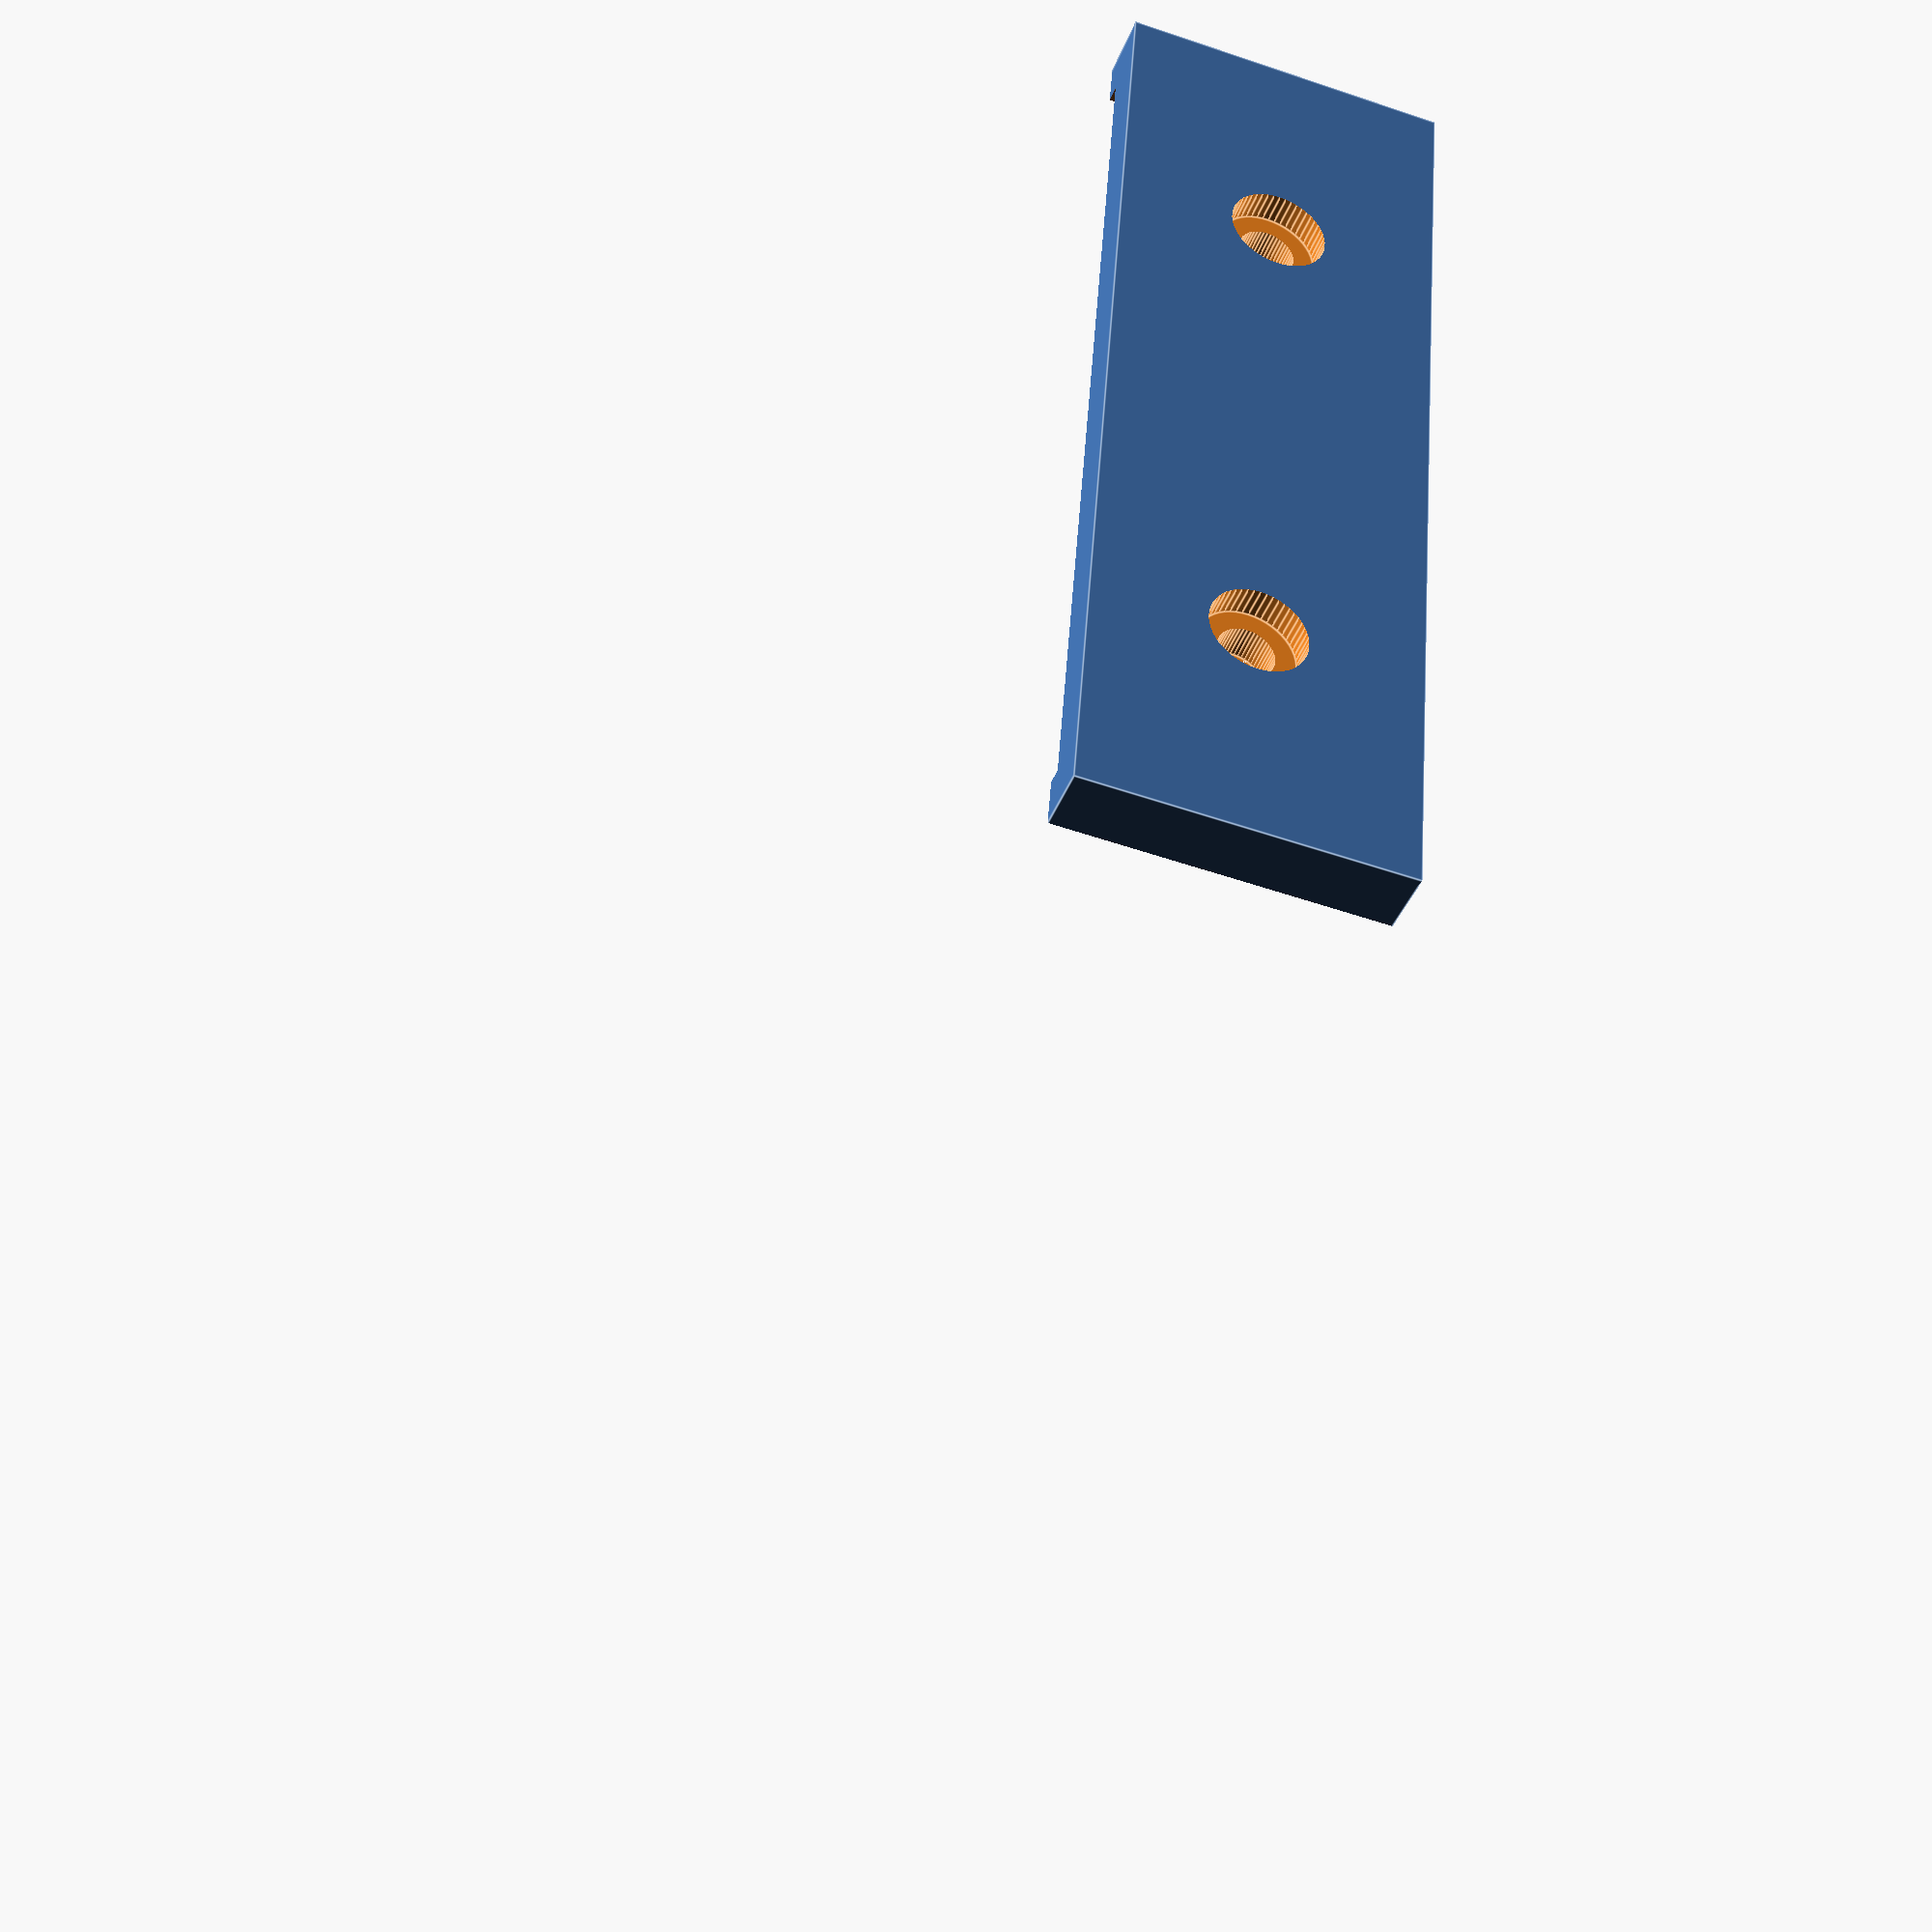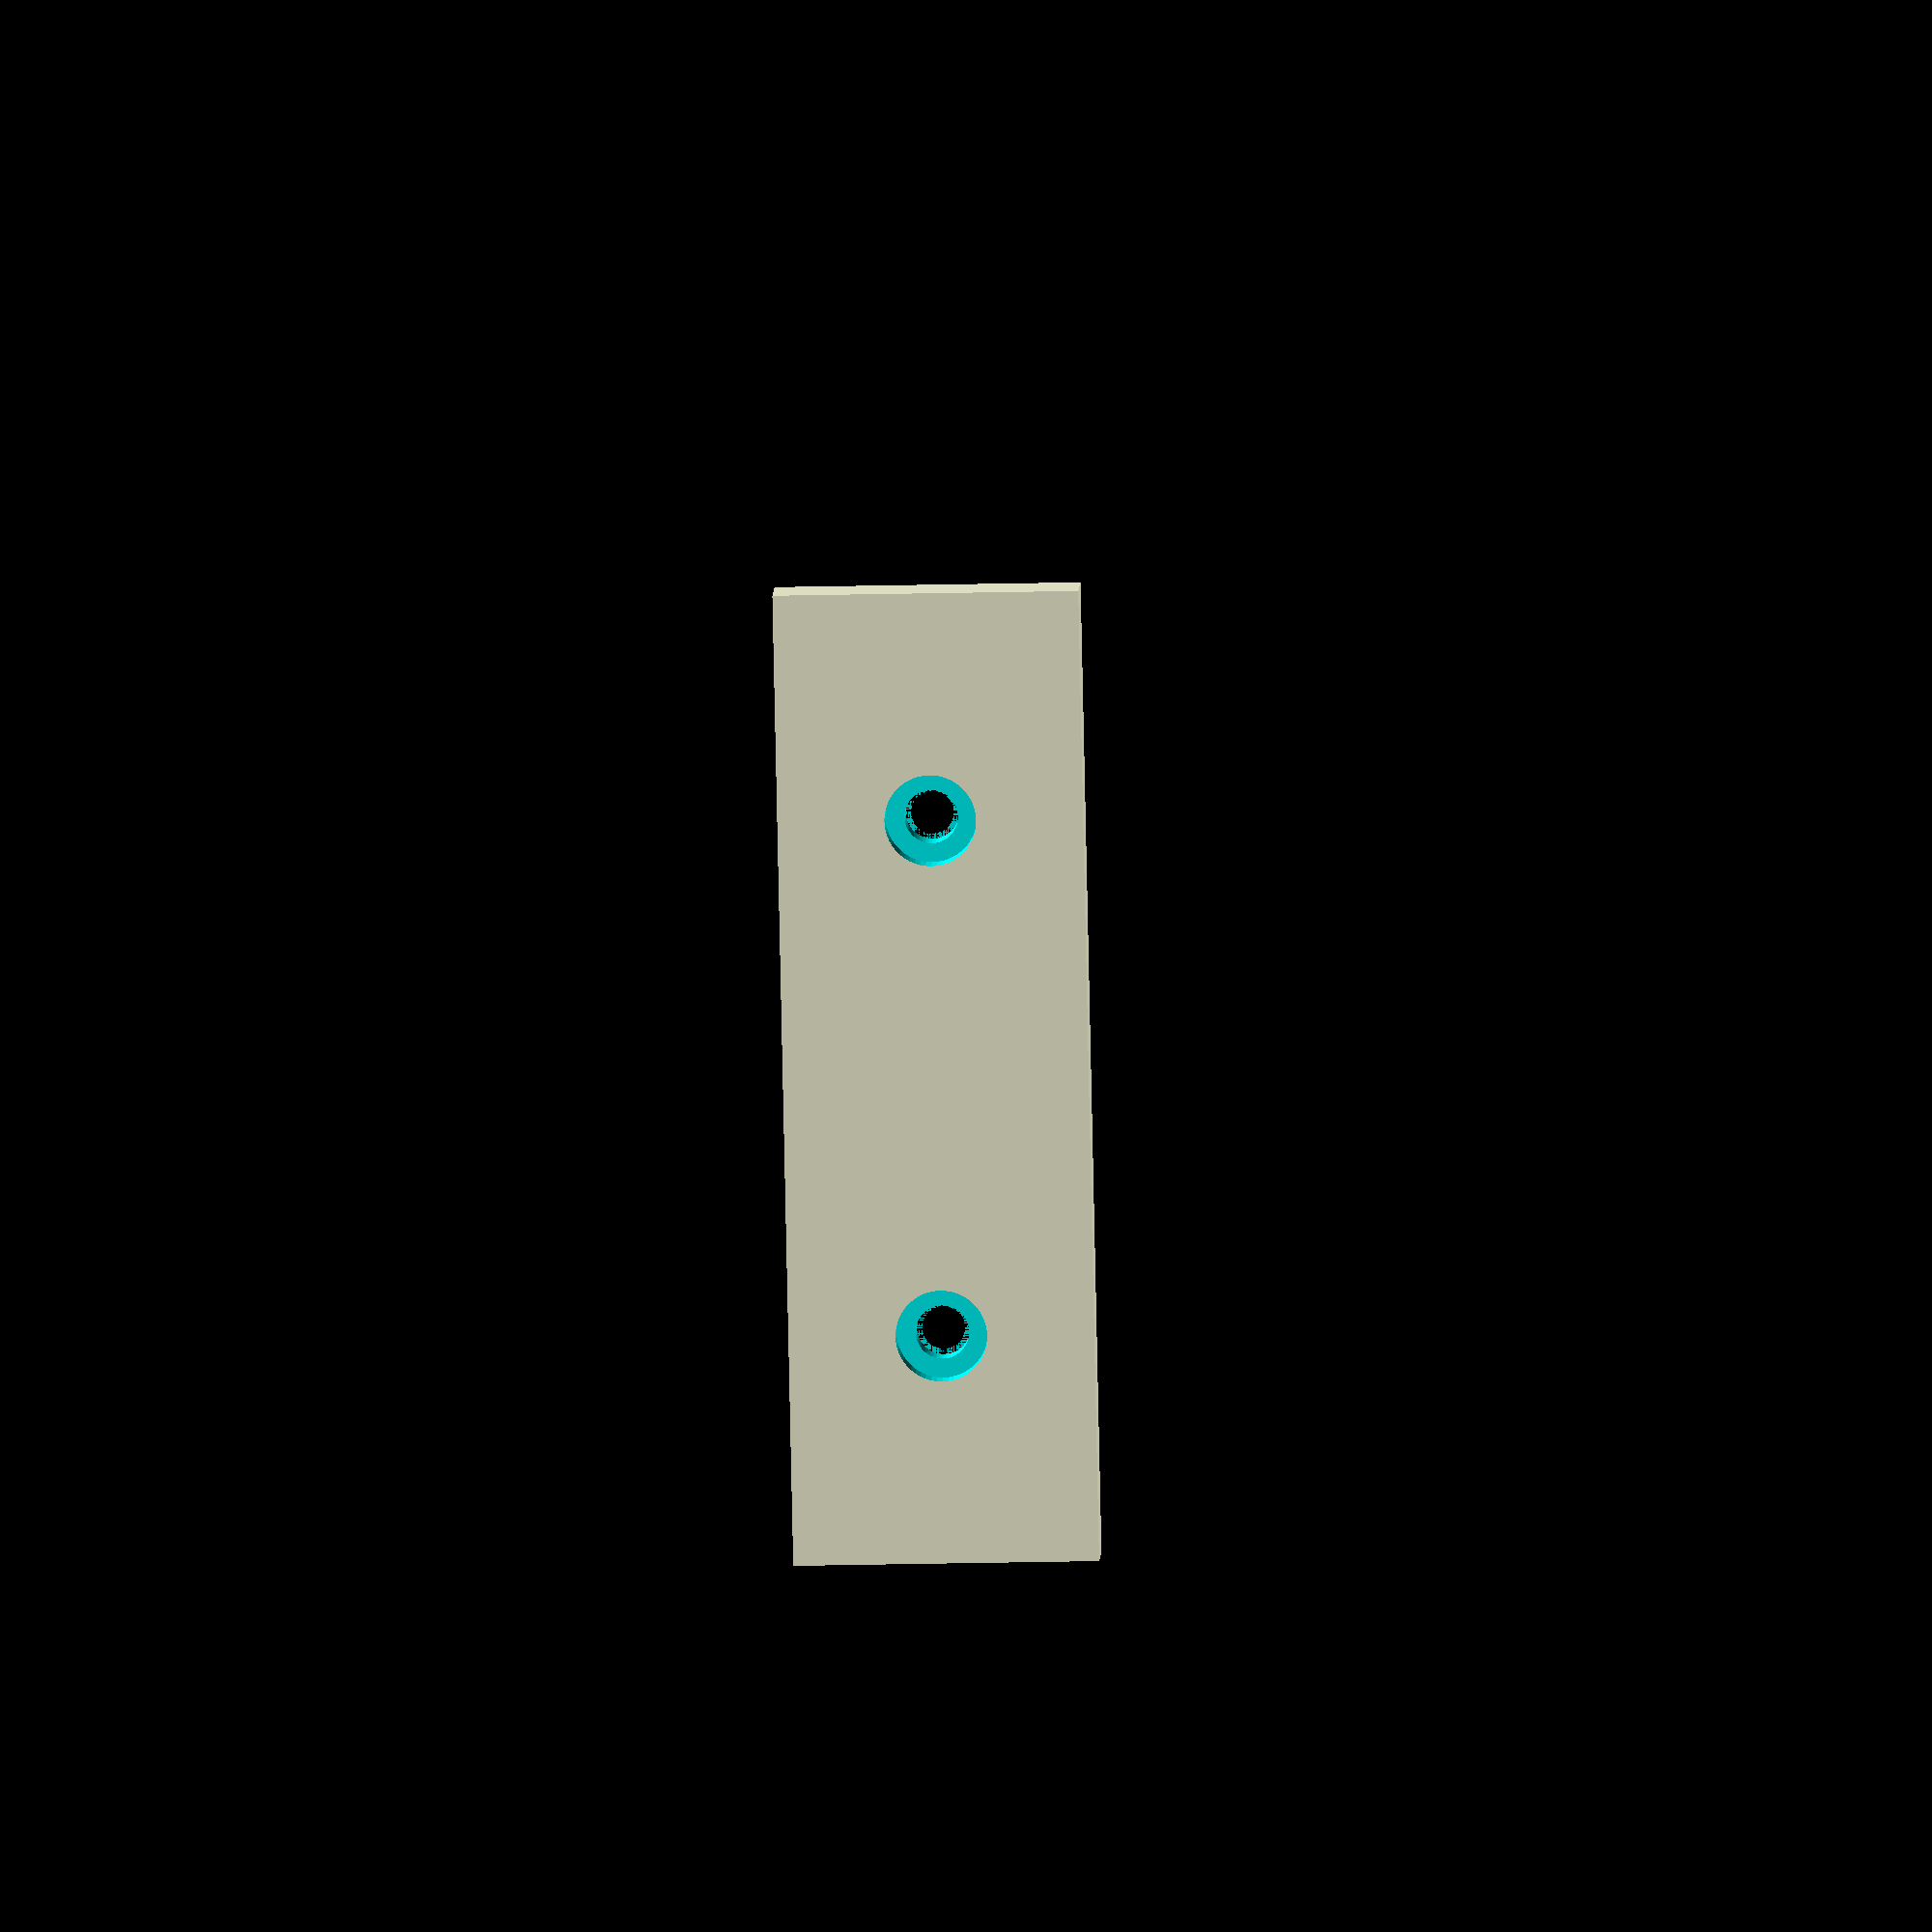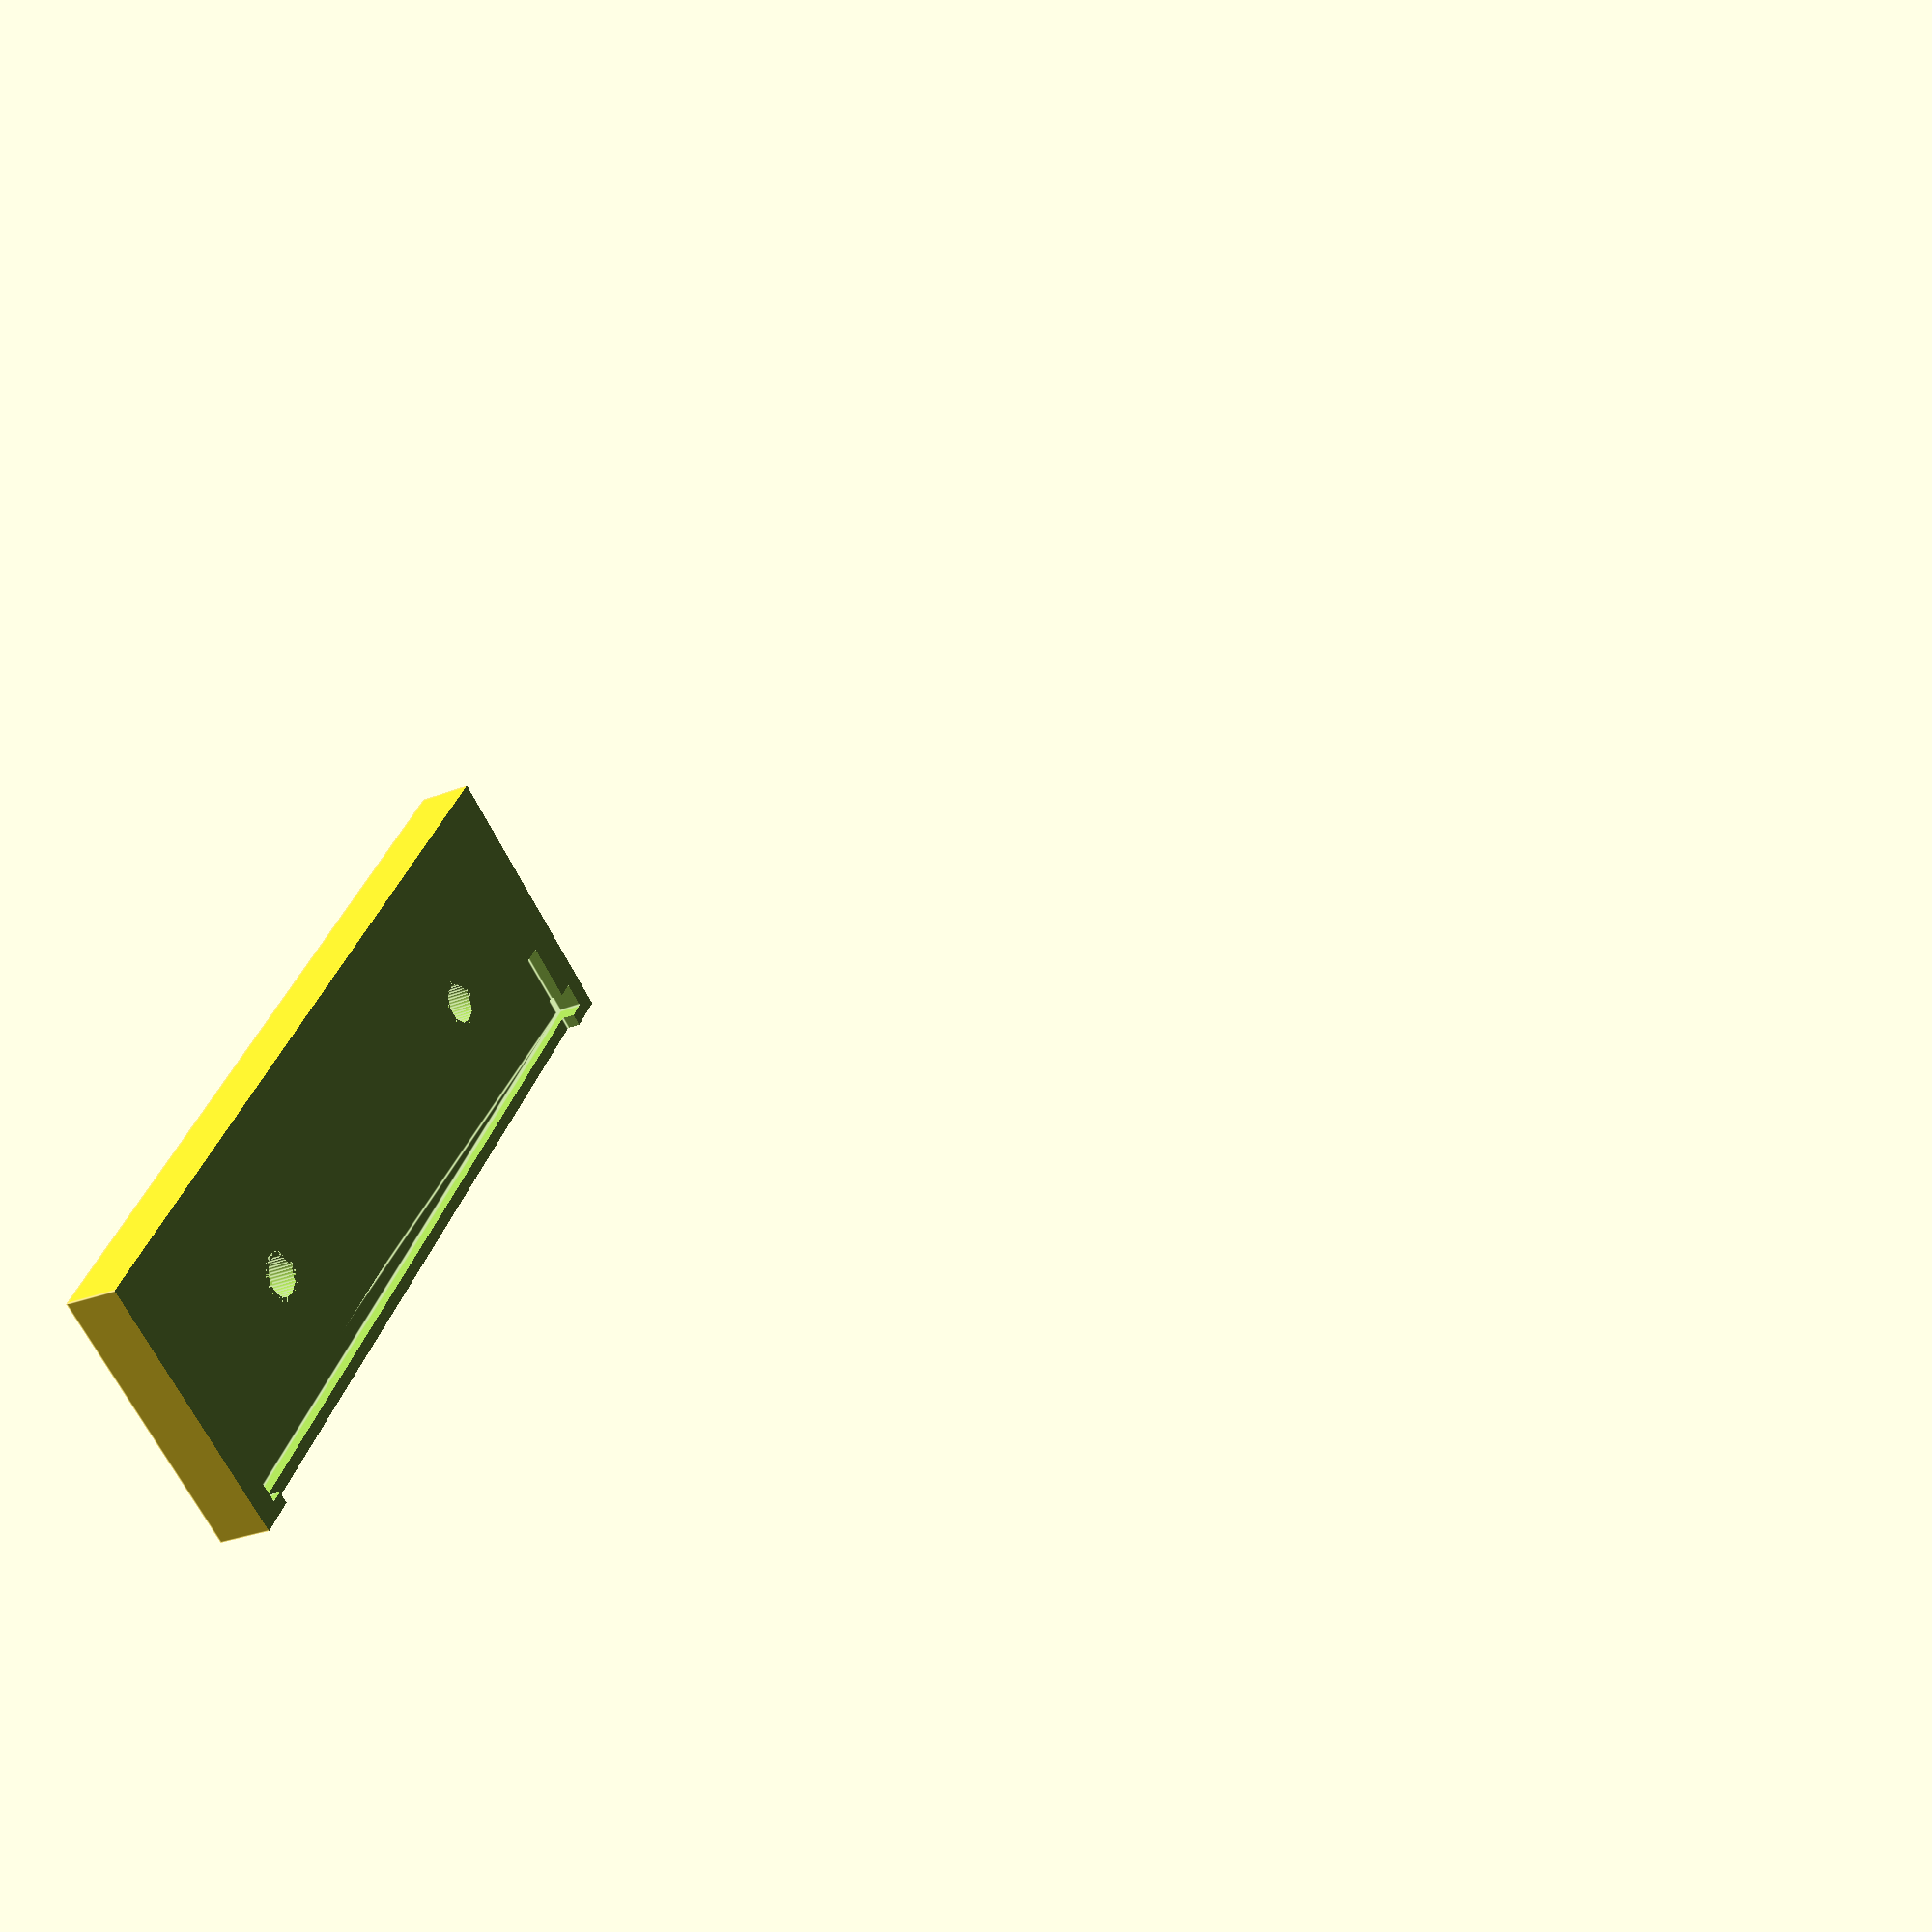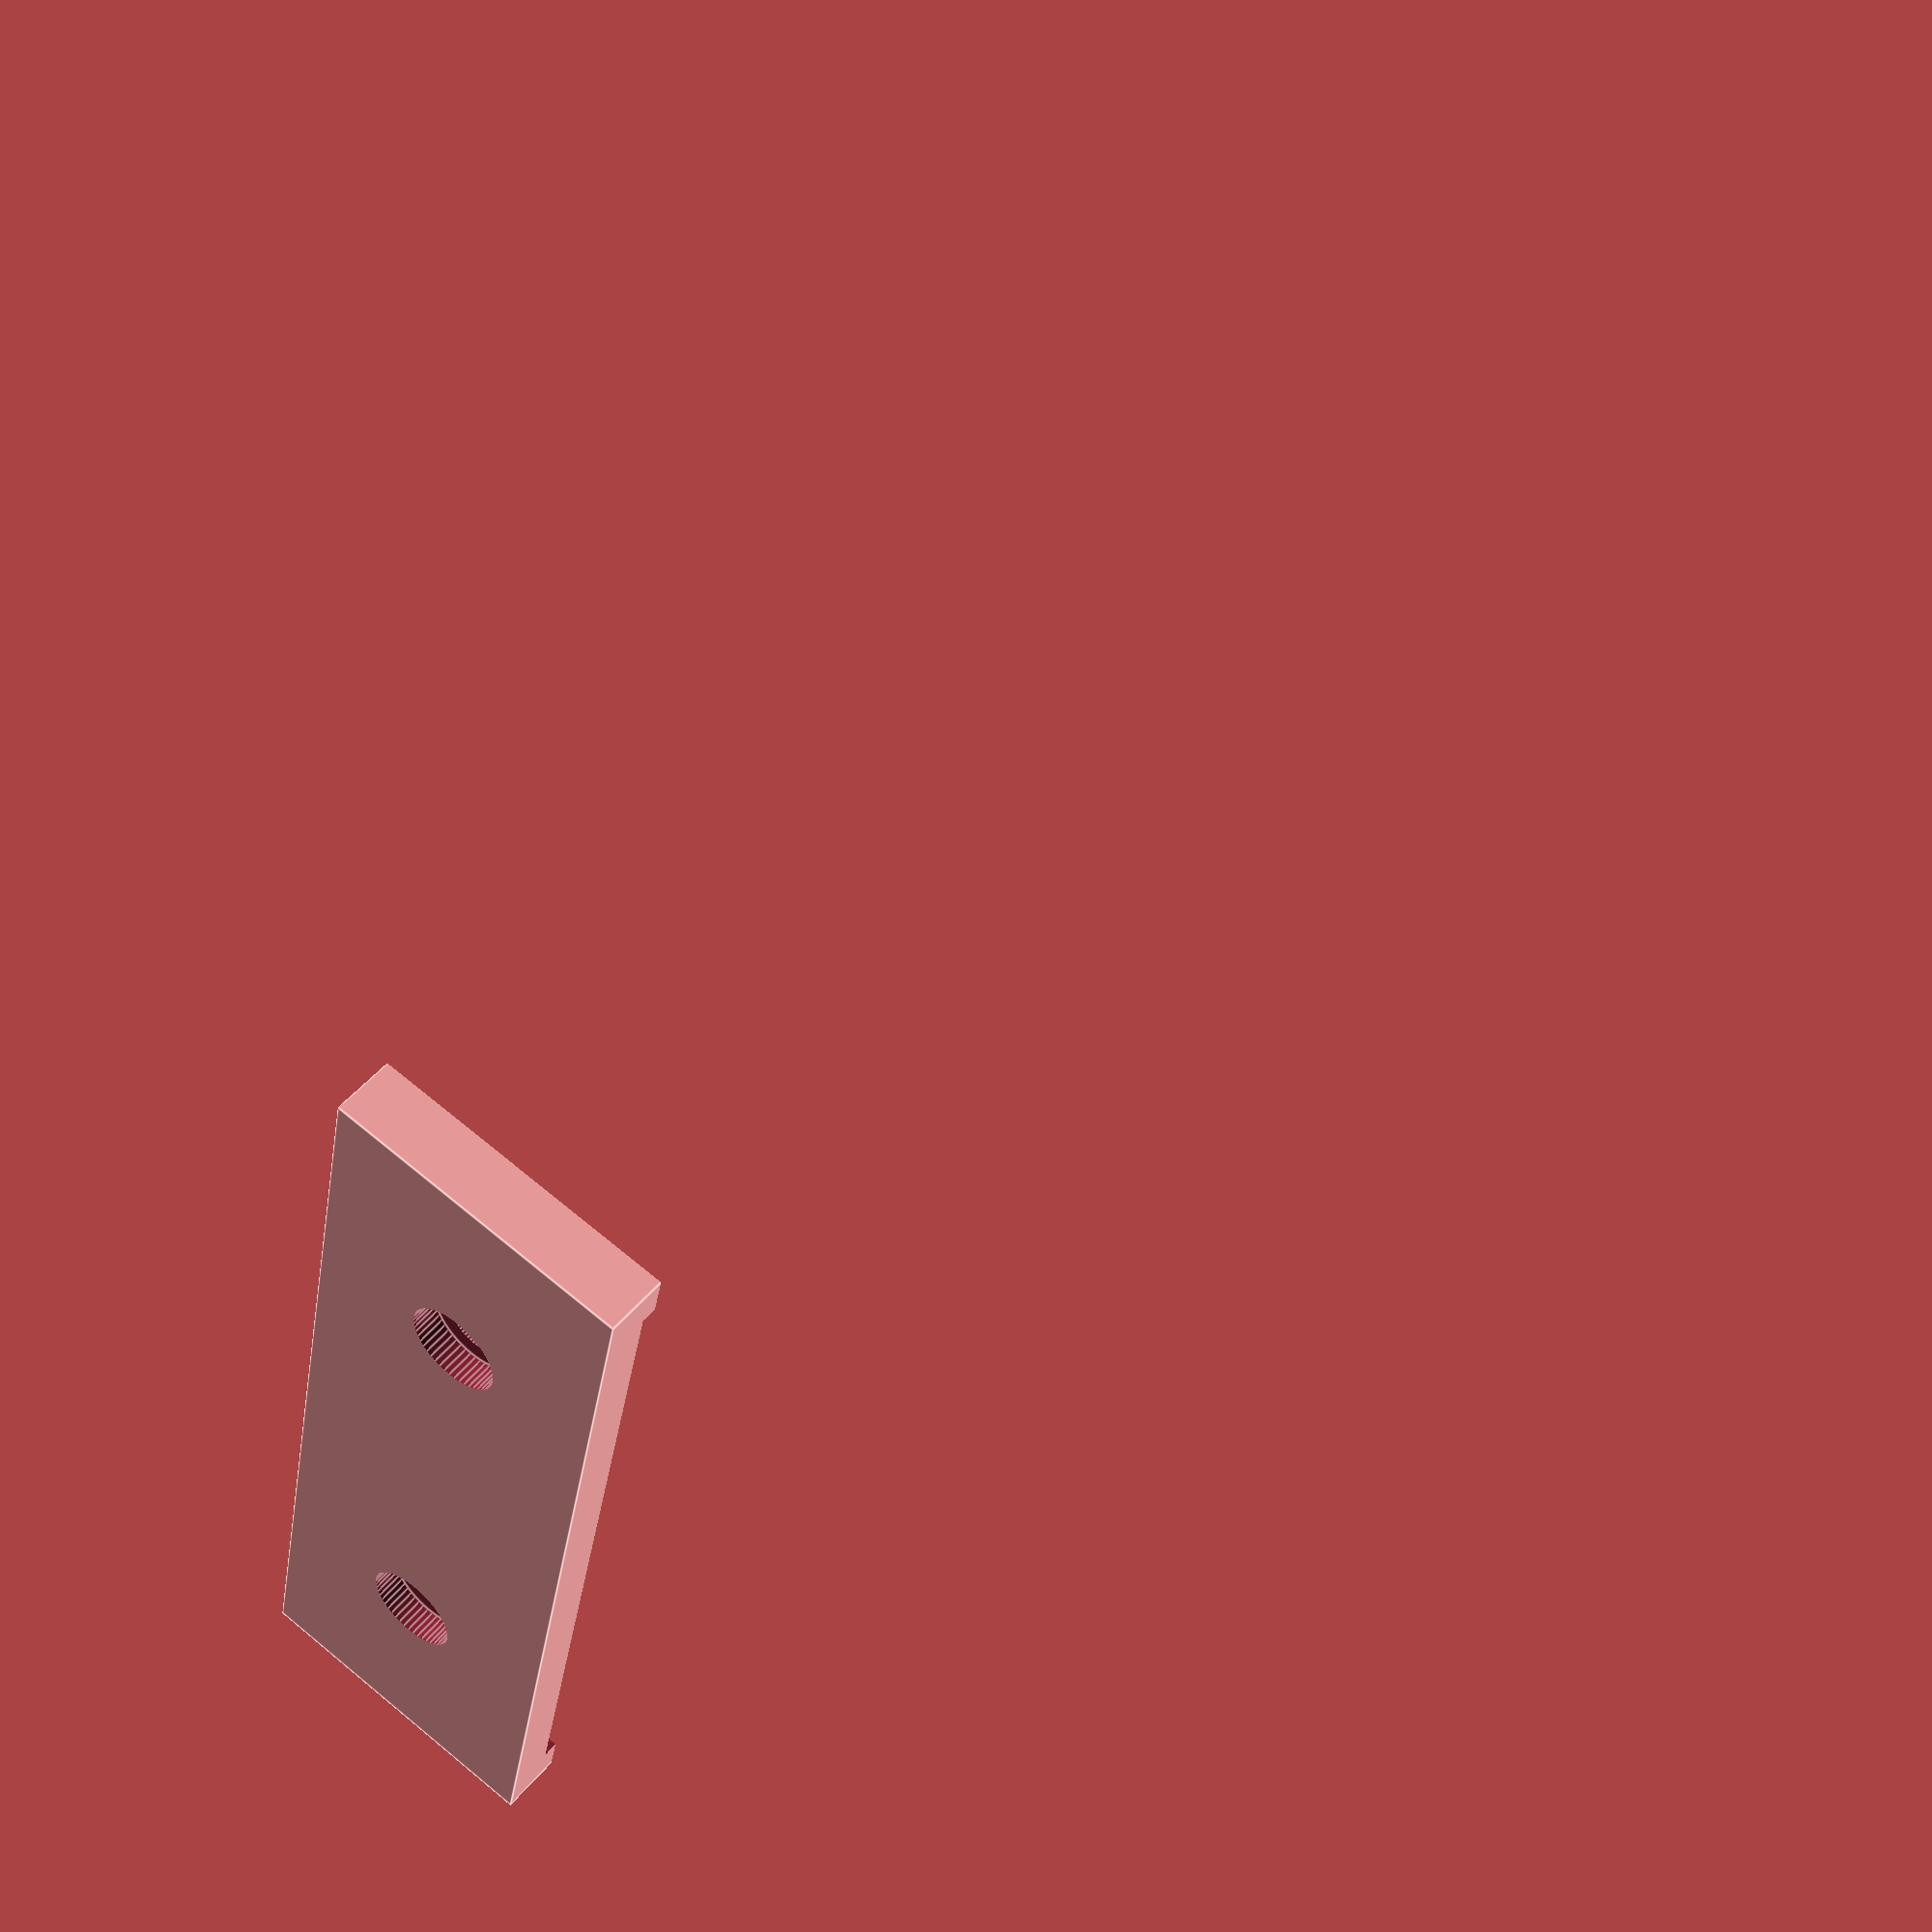
<openscad>
$fn=50;
pcbThick = 1.65;
pcbX = 60;
pcbY = 100;
pcbZ = 1;

fit = .2;

wallThick = 3;
wallSlot=1;
wallInner = wallThick-wallSlot;

cutY = wallThick+1;

boxX = pcbX + 2* wallInner;
boxY = pcbY + 2* wallInner;
boxZ = 20;

fixZ = boxZ-7;
fixY = 7;

module main() {
    difference() {
        cube([boxX, boxY, boxZ]);

        translate([wallThick, wallThick+fixY, wallThick])
            cube([boxX-2*wallThick, boxY-2*wallThick-fixY, boxZ]);

        translate([wallThick, wallThick, fixZ])
            cube([boxX-2*wallThick, boxY-2*wallThick, boxZ]);

        slot();

        cable();
        mounting();
        translate([15,-0.1,10]) m3screw();
        translate([boxX-15,-0.1,10]) m3screw();
    }
}

module upper() {
    difference() {
        main();
        translate ([-1,-1,-1]) cube([boxX+2, cutY+1, boxZ+2]);
    }
}

module fixture() {
    cube([boxX,cutY+fixY,fixZ]);
}

module m3screw() {
    rotate([-90,0,0]) {
        cylinder(r=3,h=2);
        cylinder(r=1.75,h=cutY+.1);
        cylinder(r=1.4,h=cutY+fixY+1);
    }
}

module cable() {
    translate([boxX/2,boxY/2,-1])
        cylinder(r=7.5,h=boxZ);
}

module mounting() {
    translate([boxX/2,boxY/2+35,-1]) cylinder(r=2,h=boxZ);
    translate([boxX/2,boxY/2-35,-1]) cylinder(r=2,h=boxZ);
}

module lower() {
    translate([0,0,-boxZ-1]) { // Move so you can see both
        difference() {
            main();
            translate ([-1,cutY,-1]) cube([boxX+2, boxY, boxZ+2]);
        }

    }
}

module PCB() {
    translate([wallInner+fit, wallInner+fit,boxZ-pcbZ-pcbThick])
        cube([pcbX,pcbY,pcbThick]);
}

module slot() {
       minkowski() {
            translate([0,0,-fit/2]) cylinder(r=fit, h=fit);
            PCB();
       }
}

//upper();
lower();
//%PCB();

</openscad>
<views>
elev=232.9 azim=102.4 roll=110.1 proj=p view=edges
elev=21.3 azim=299.4 roll=92.5 proj=o view=wireframe
elev=244.2 azim=72.7 roll=334.2 proj=p view=edges
elev=291.8 azim=104.9 roll=309.5 proj=p view=edges
</views>
